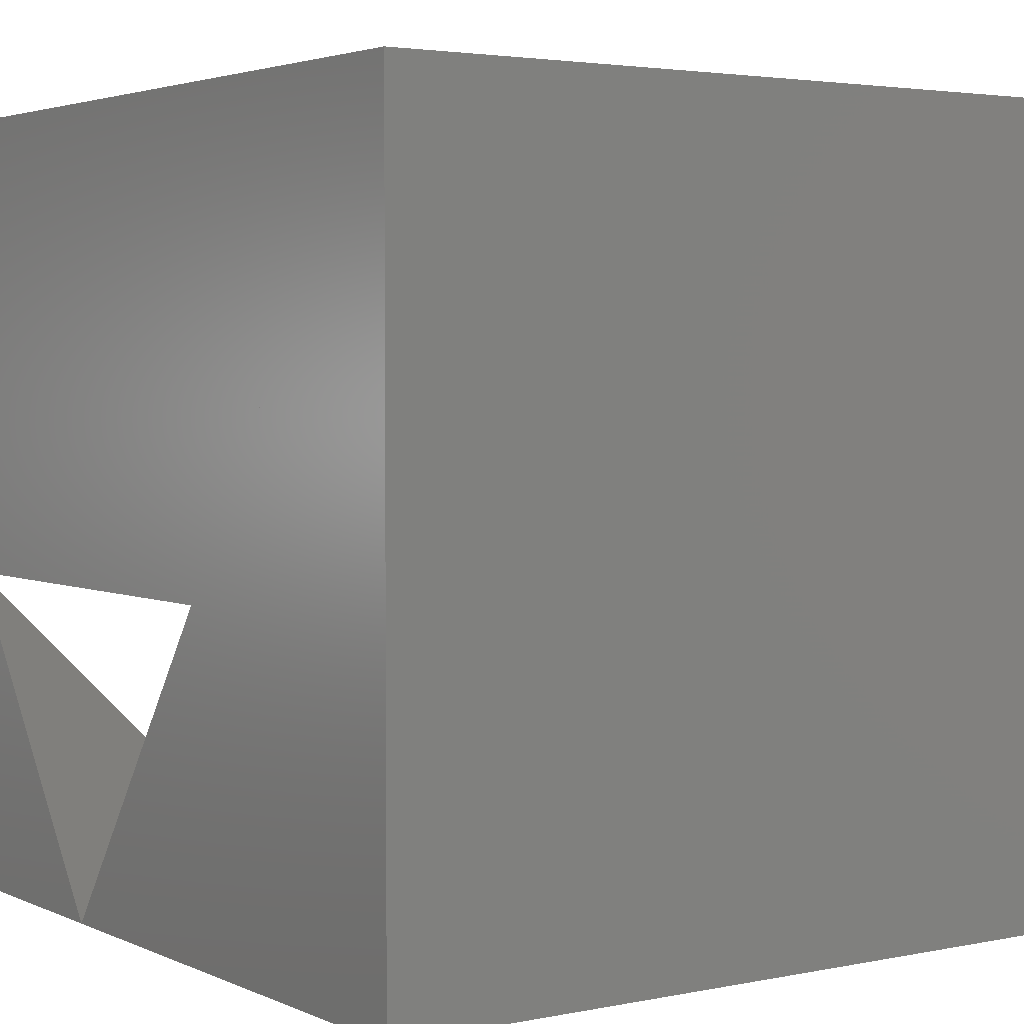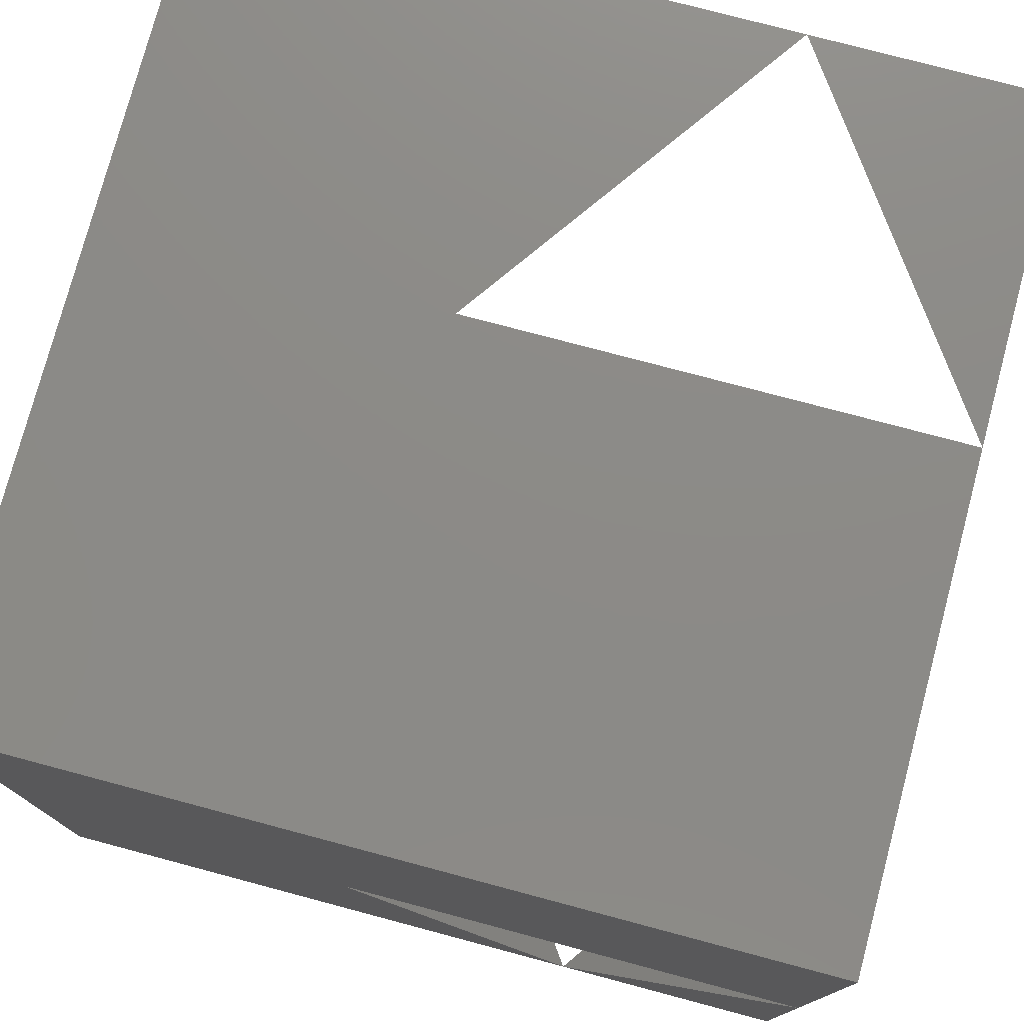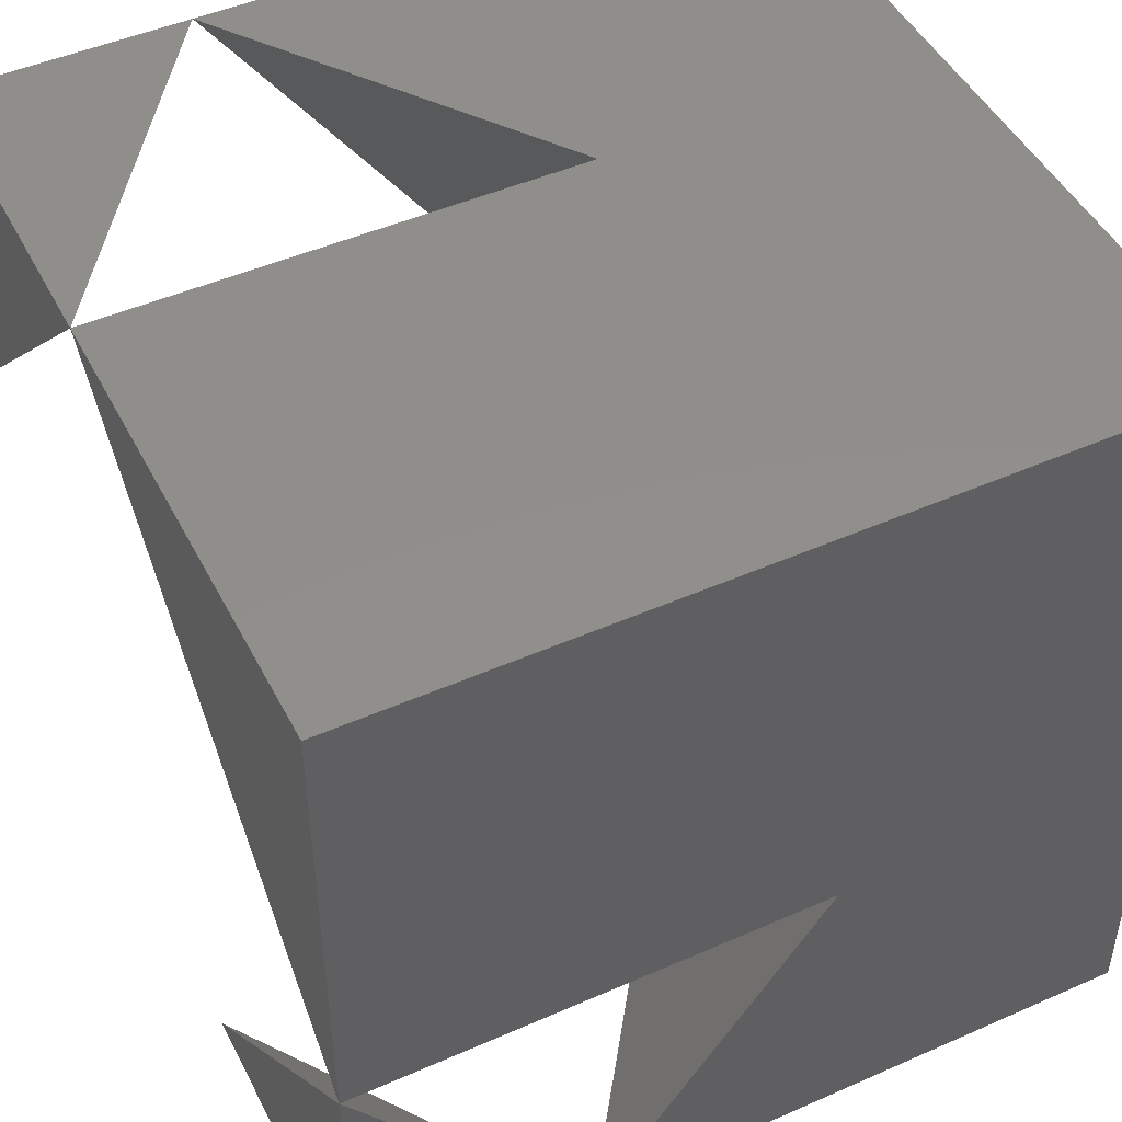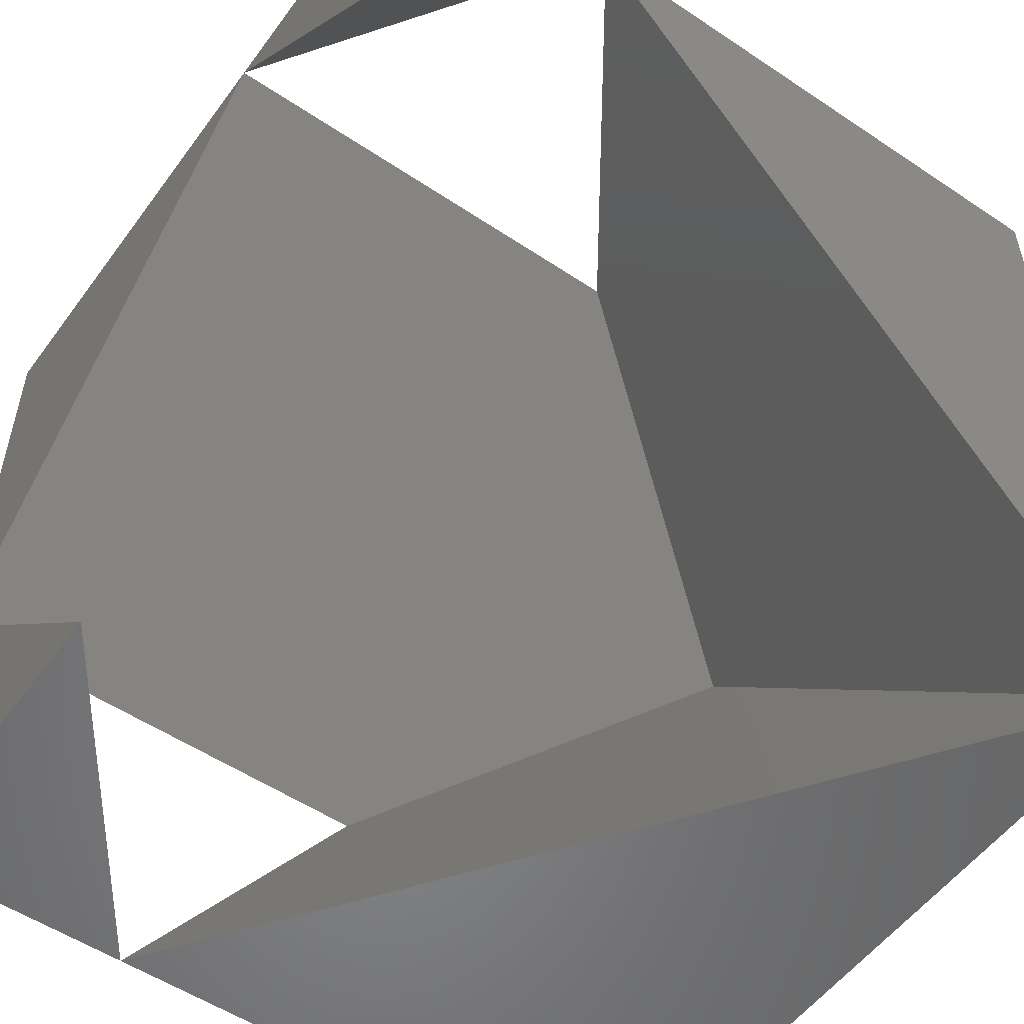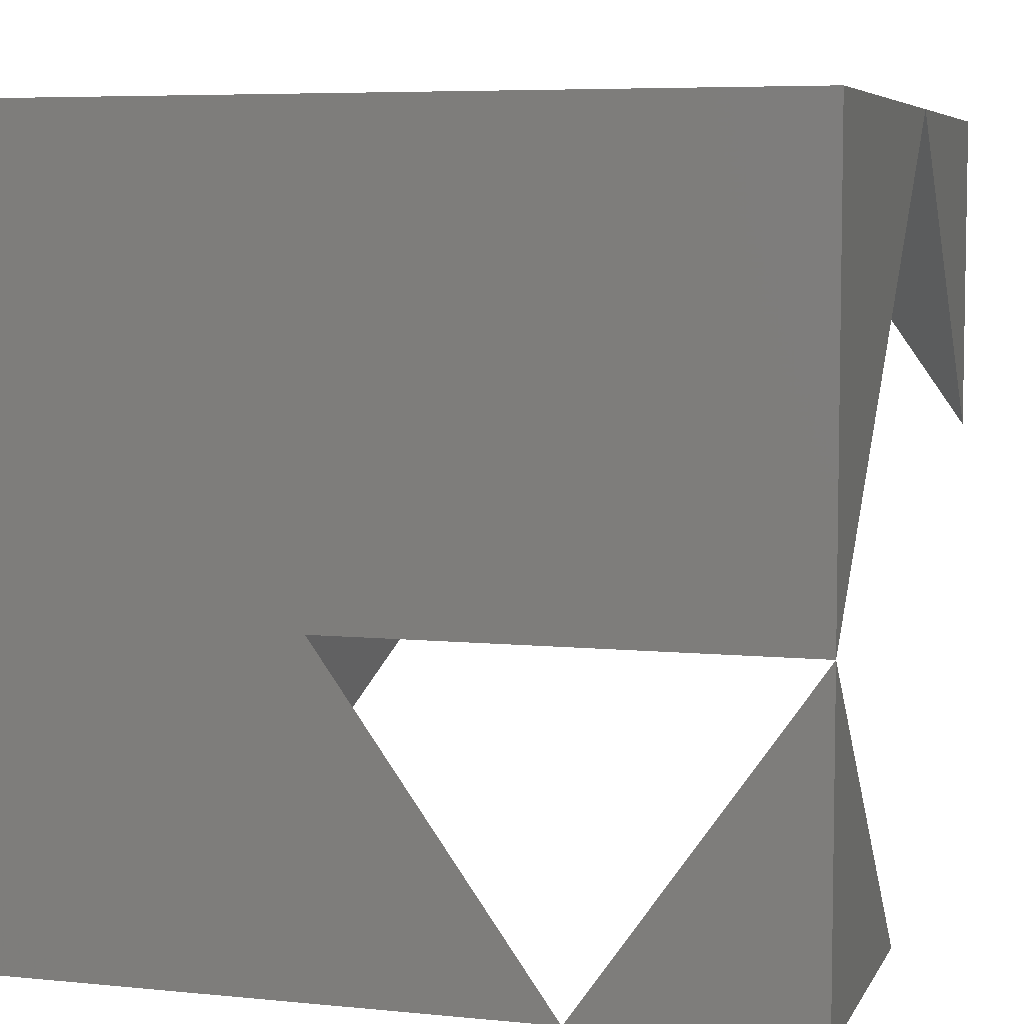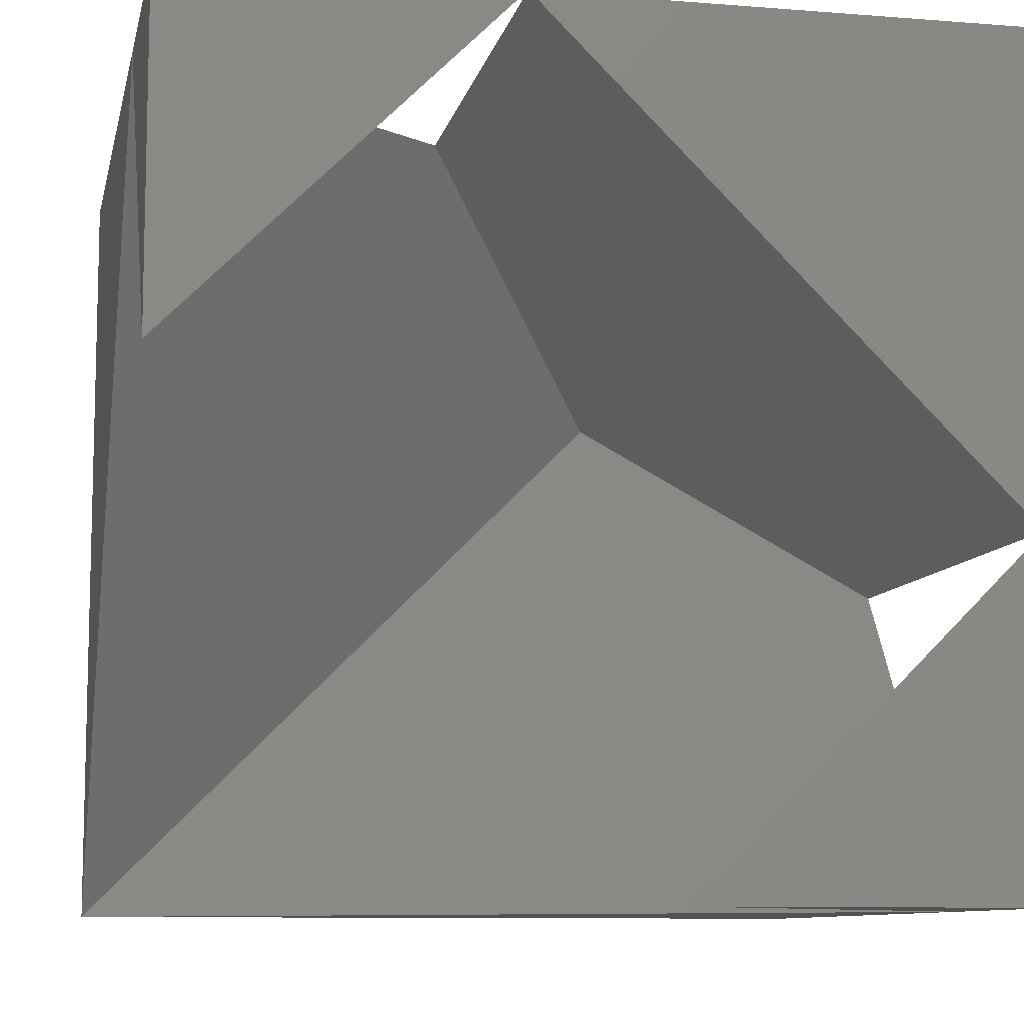
<metadata>
{"format":"stl","ext":"stl","renderer":"f3d","projection":"perspective","resolution":1024,"background":"white","views":[{"elev":3.2,"azim":-124.7,"up":"+Z"},{"elev":76.9,"azim":14.9,"up":"+Y"},{"elev":47.5,"azim":153.6,"up":"+Z"},{"elev":-53.9,"azim":144.5,"up":"+Y"},{"elev":6.2,"azim":16.8,"up":"+Y"},{"elev":-9.4,"azim":78.2,"up":"+Z"}]}
</metadata>
<code>
# stl→obj: 28 verts, 41 faces
v 0 10 10
v 0 0 10
v 7.071 0 10
v 8.284 1.716 10
v 10 0 10
v 10 4.142 10
v 10 10 10
v 5.858 4.142 10
v 4.142 4.142 10
v 4.142 5.858 0
v 0 10 0
v 7.071 10 0
v 0 0 0
v 10 10 0
v 10 5.858 0
v 0 5 5
v 10 0 5.858
v 10 10 4.142
v 10 7.071 7.071
v 8.284 0 8.284
v 5.858 10 4.142
v 4.142 10 4.142
v 8.284 10 1.716
v 4.142 0 5.858
v 0 7.071 7.071
v 7.071 10 4.142
v 7.071 4.142 10
v 10 1.213 7.071
f 1 2 3
f 4 5 6
f 3 5 4
f 6 7 1
f 6 1 8
f 8 1 9
f 10 11 12
f 11 10 13
f 12 14 15
f 2 16 13
f 16 2 1
f 16 11 13
f 16 1 11
f 6 5 17
f 18 7 19
f 6 19 7
f 15 14 18
f 3 2 13
f 17 5 20
f 3 20 5
f 1 12 11
f 21 22 1
f 21 1 7
f 21 7 18
f 23 14 12
f 18 14 23
f 24 13 25
f 24 25 9
f 24 9 3
f 12 22 25
f 12 25 10
f 25 13 10
f 9 25 22
f 9 22 26
f 9 26 27
f 26 18 6
f 26 6 27
f 28 4 6
f 28 17 3
f 28 3 4
f 12 15 18

</code>
